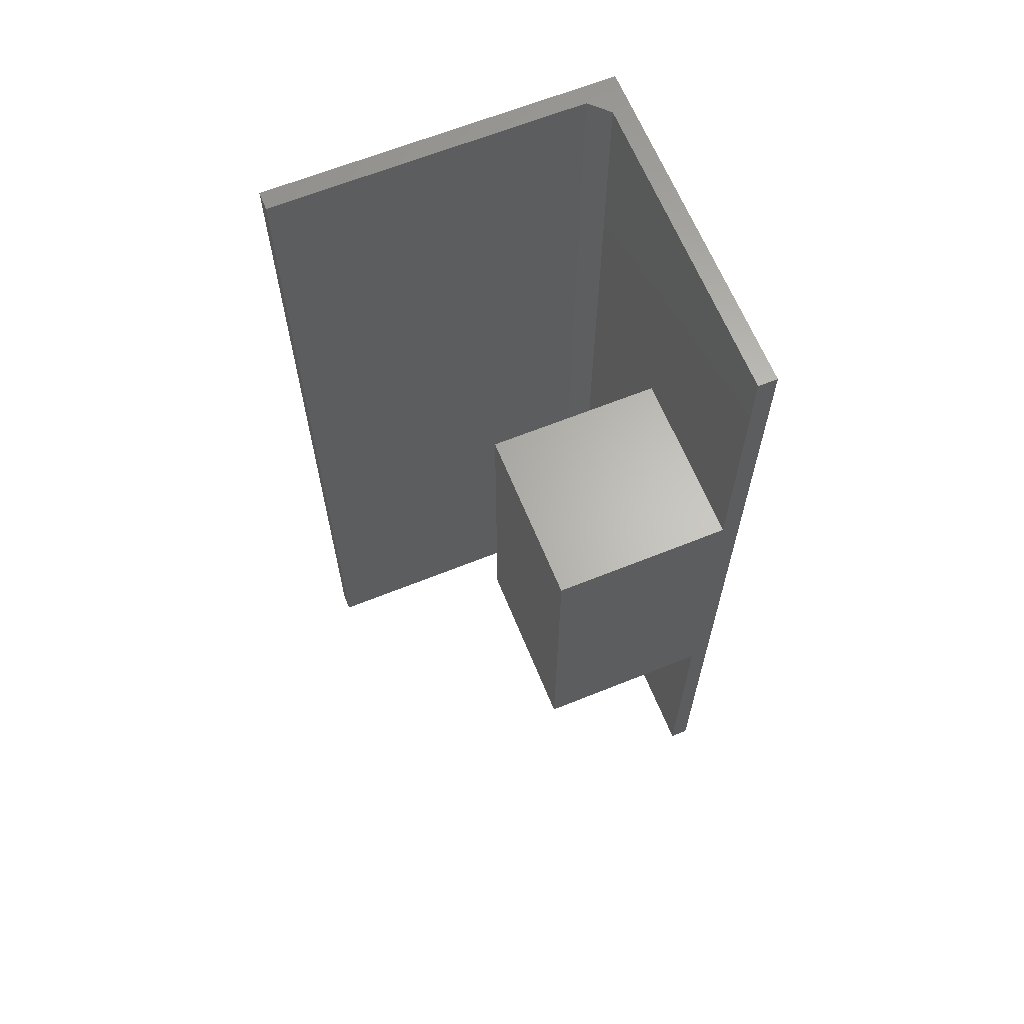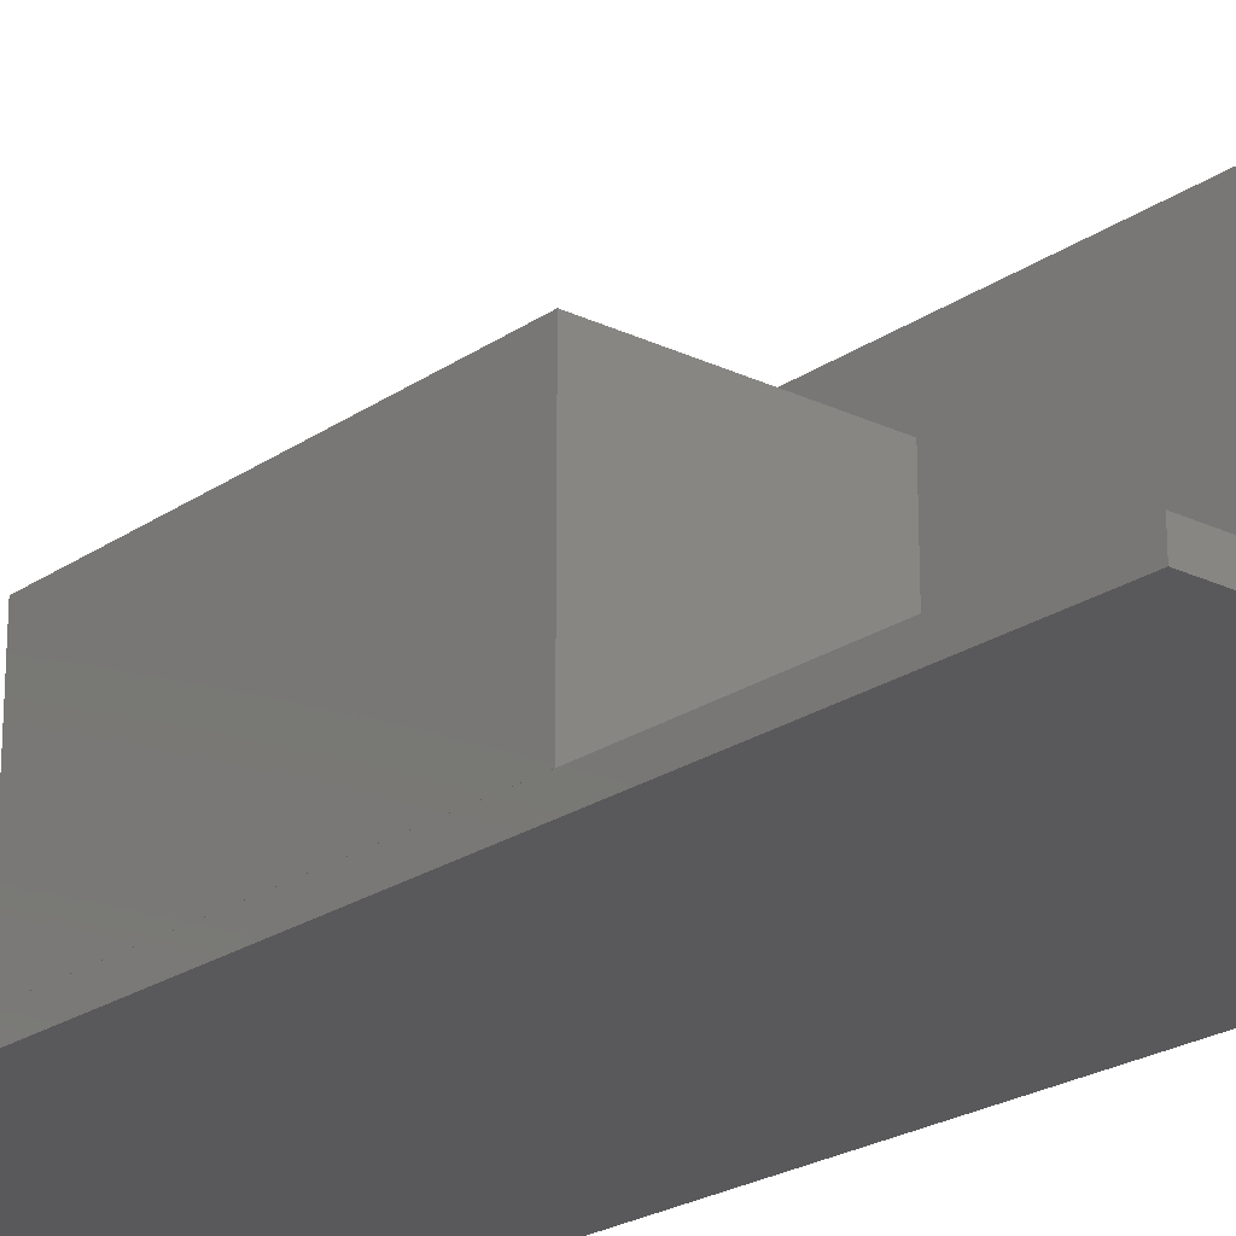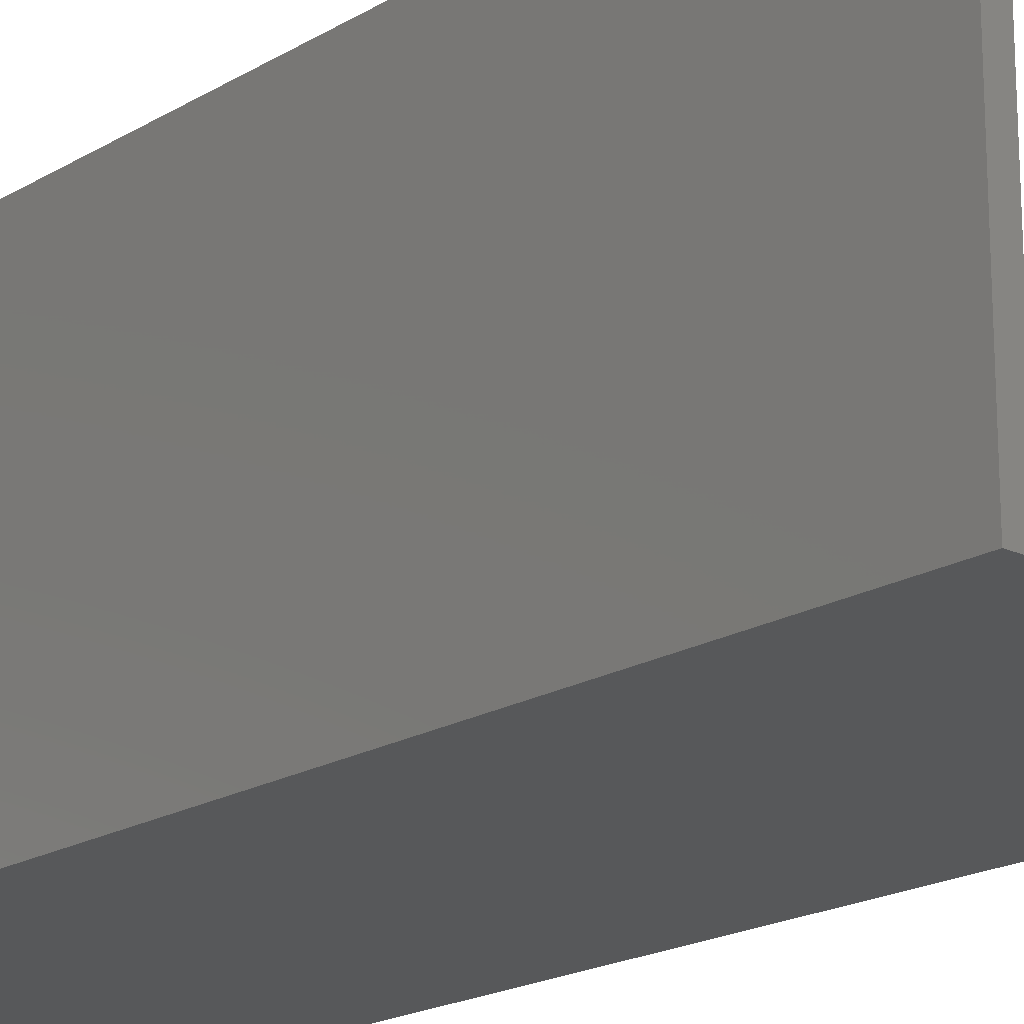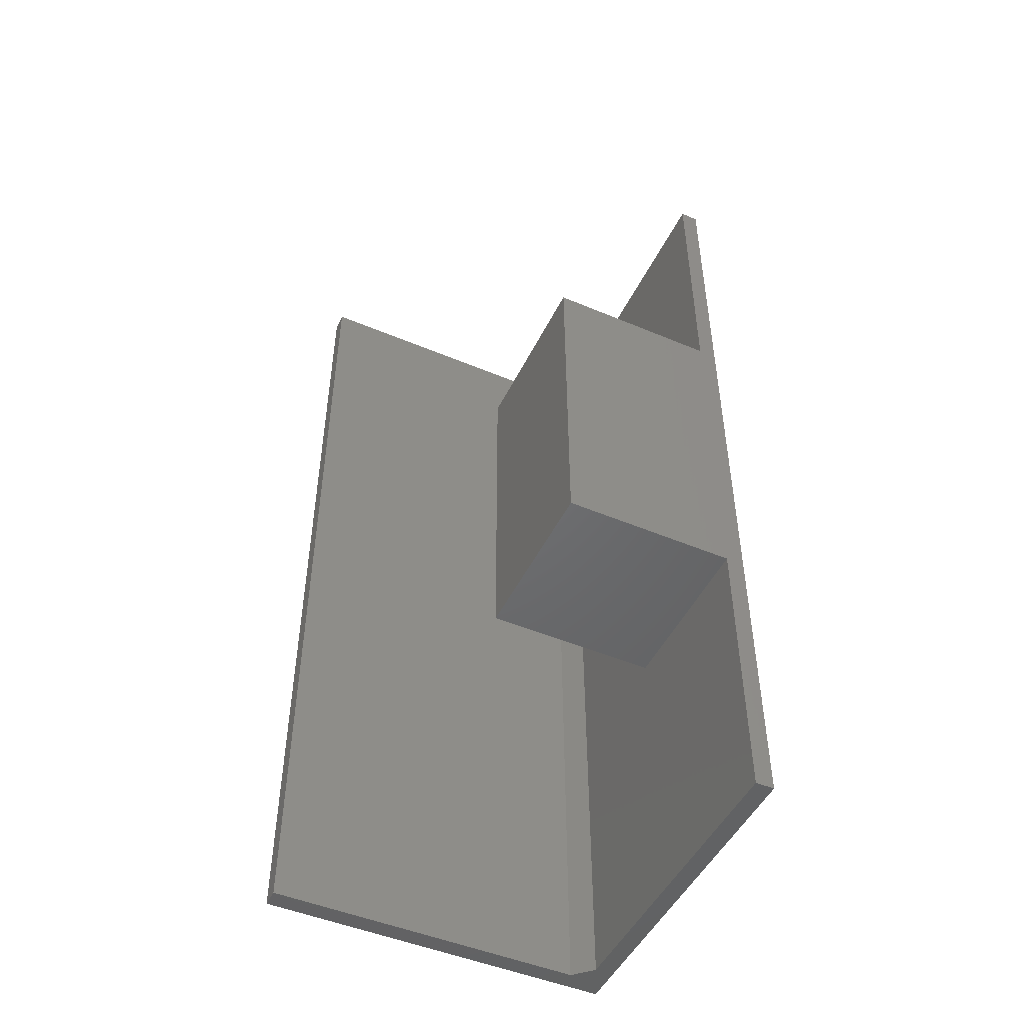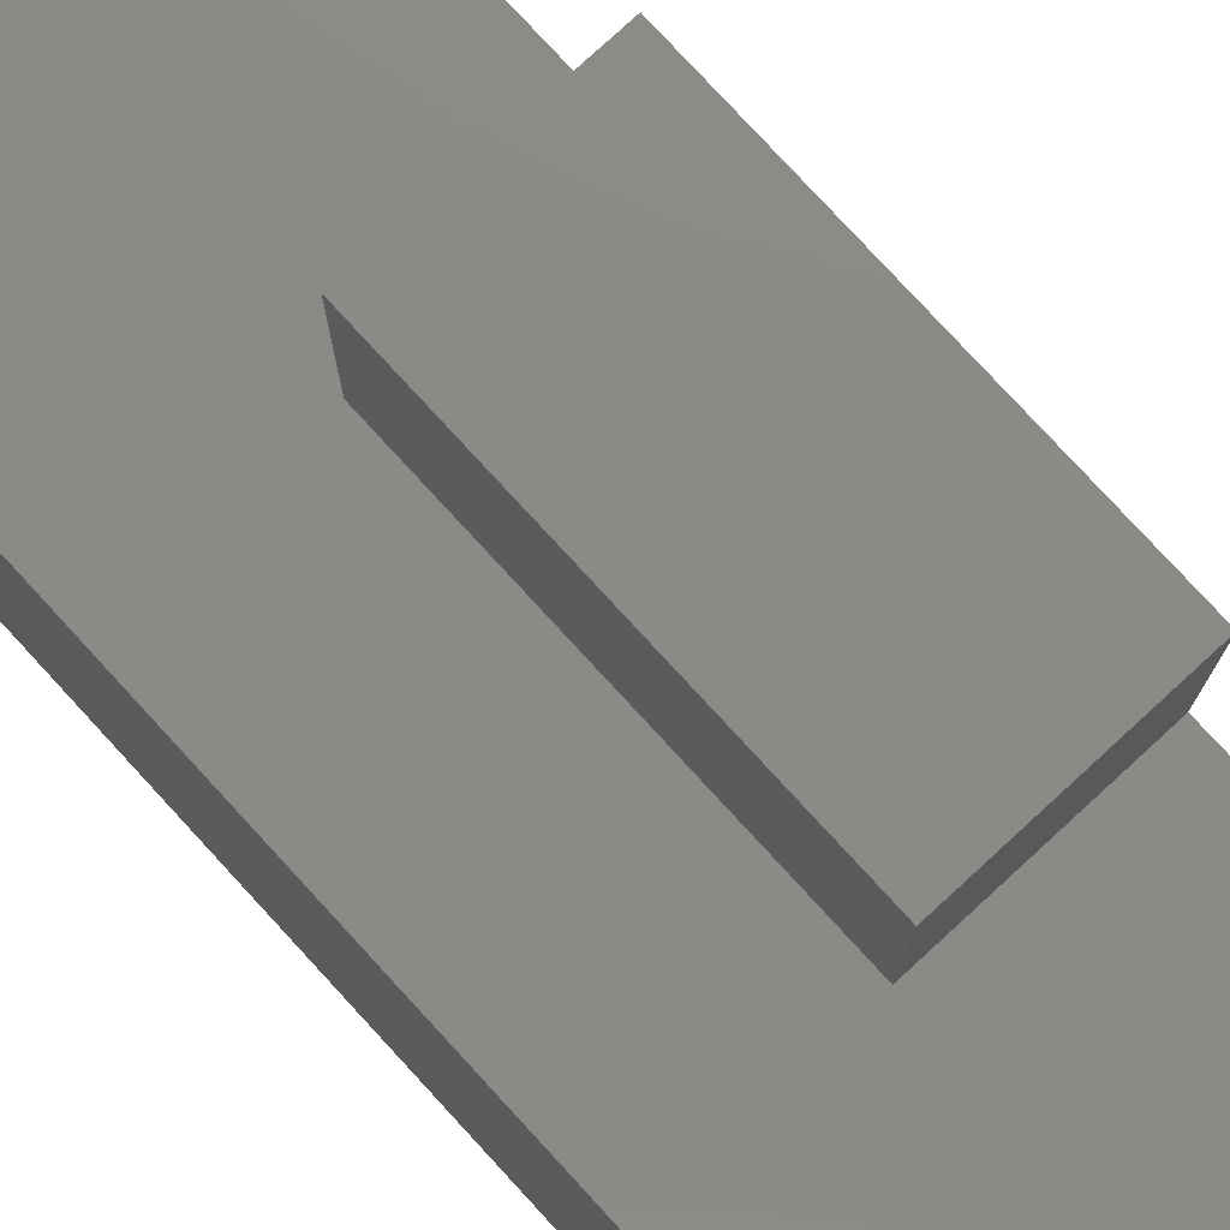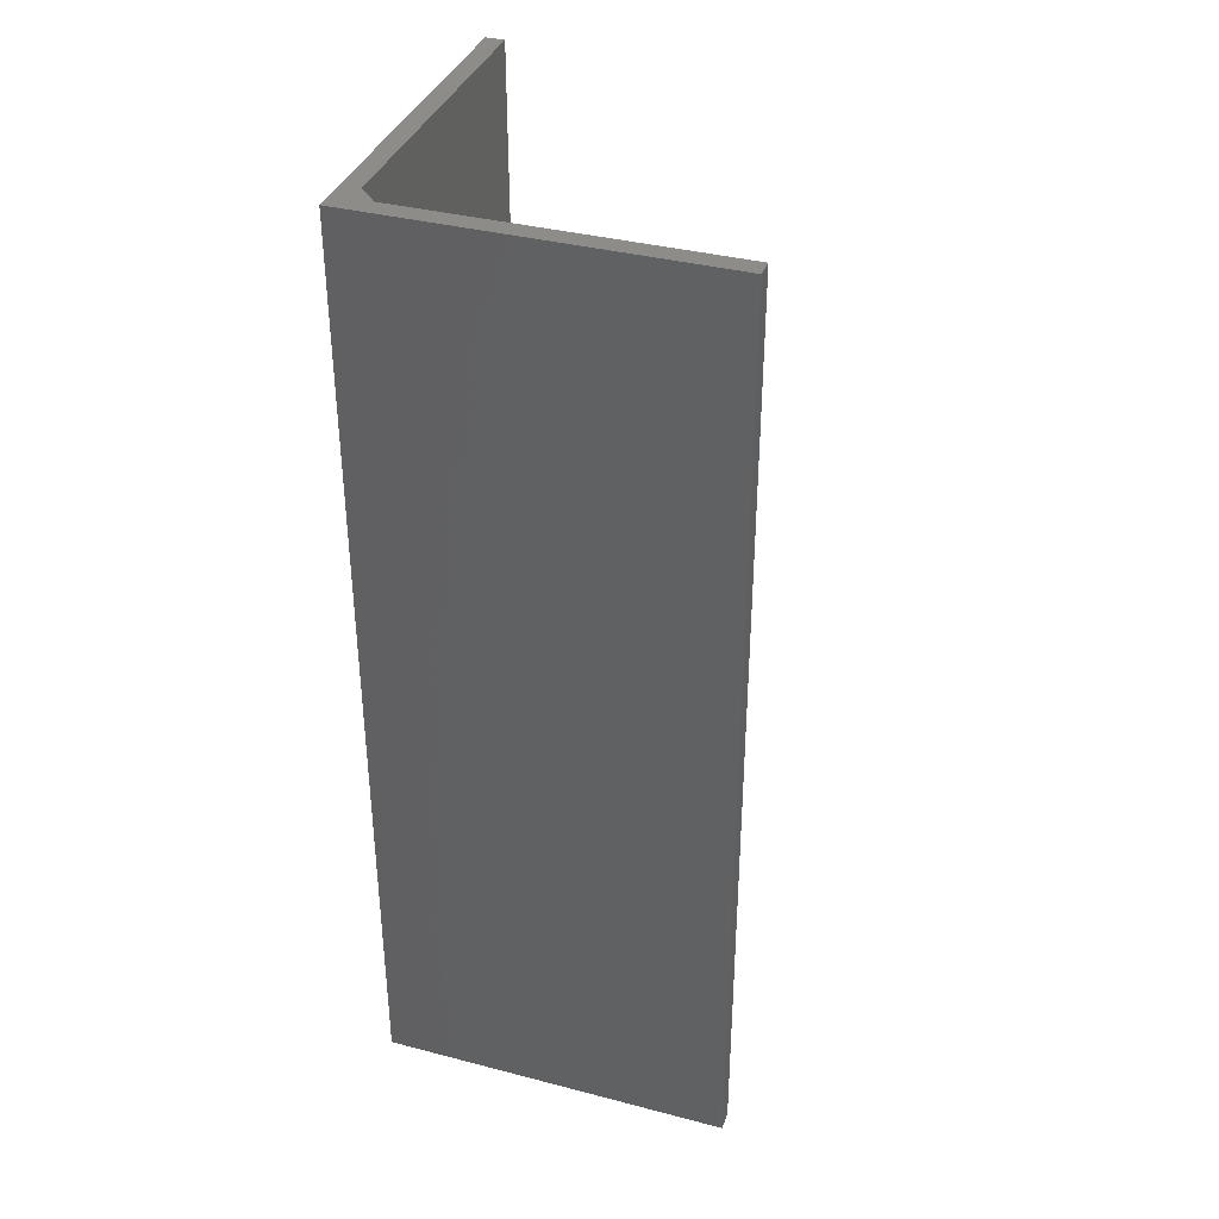
<metadata>
{"format":"stl","ext":"stl","renderer":"f3d","projection":"perspective","resolution":1024,"background":"white","views":[{"elev":64.5,"azim":67.9,"up":"+Y"},{"elev":-22.2,"azim":140.0,"up":"+Z"},{"elev":-19.1,"azim":-41.6,"up":"+Z"},{"elev":-48.6,"azim":64.8,"up":"+Y"},{"elev":78.3,"azim":-42.6,"up":"+Z"},{"elev":36.6,"azim":-71.4,"up":"+Y"}]}
</metadata>
<code>
# stl→obj: 22 verts, 36 faces
v 0.15 1.775e-18 0.007996
v 0.15 0 0
v 0.01599 1.775e-18 0.007996
v 0.007996 3.551e-18 0.01599
v 0 3.331e-17 0.15
v 0.007996 3.331e-17 0.15
v 0 0 0
v 0 -0.4 0.15
v 0.007996 -0.4 0.01599
v 0.007996 -0.4 0.15
v 0 -0.4 8.882e-17
v 0.01599 -0.4 0.007996
v 0.15 -0.4 8.882e-17
v 0.15 -0.4 0.007996
v 0.075 -0.275 0.007999
v 0.075 -0.125 0.083
v 0.075 -0.125 0.007999
v 0.075 -0.275 0.083
v 0.15 -0.275 0.083
v 0.15 -0.275 0.007999
v 0.15 -0.125 0.007999
v 0.15 -0.125 0.083
f 1 2 3
f 4 5 6
f 4 7 5
f 3 7 4
f 7 3 2
f 8 9 10
f 11 9 8
f 11 12 9
f 13 12 11
f 12 13 14
f 3 14 1
f 14 3 12
f 10 4 6
f 4 10 9
f 5 10 6
f 10 5 8
f 11 5 7
f 5 11 8
f 11 2 13
f 2 11 7
f 14 2 1
f 2 14 13
f 9 3 4
f 3 9 12
f 15 16 17
f 16 15 18
f 15 19 18
f 19 15 20
f 19 21 22
f 21 19 20
f 16 19 22
f 19 16 18
f 21 16 22
f 16 21 17
f 15 21 20
f 21 15 17

</code>
